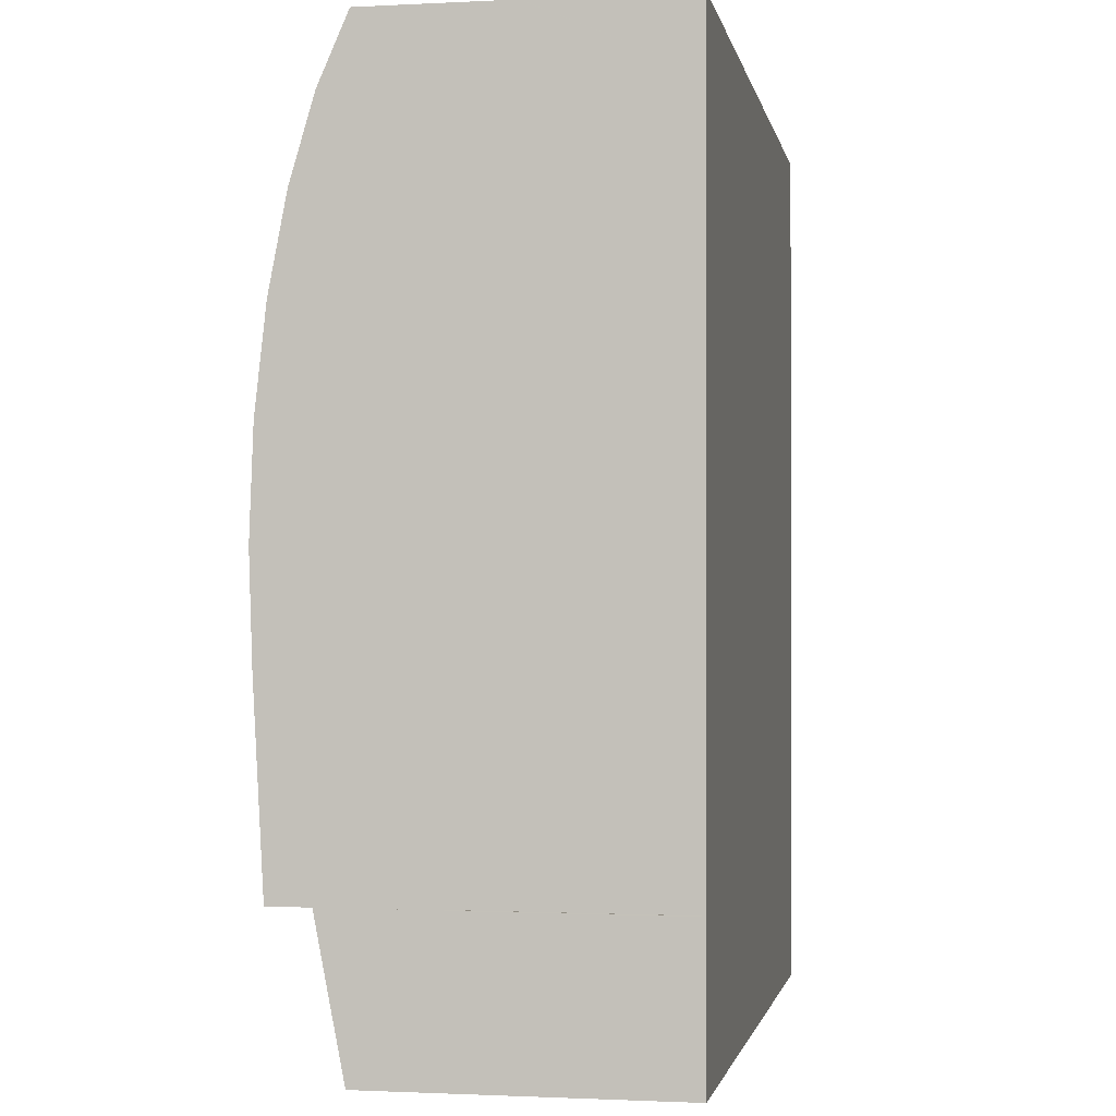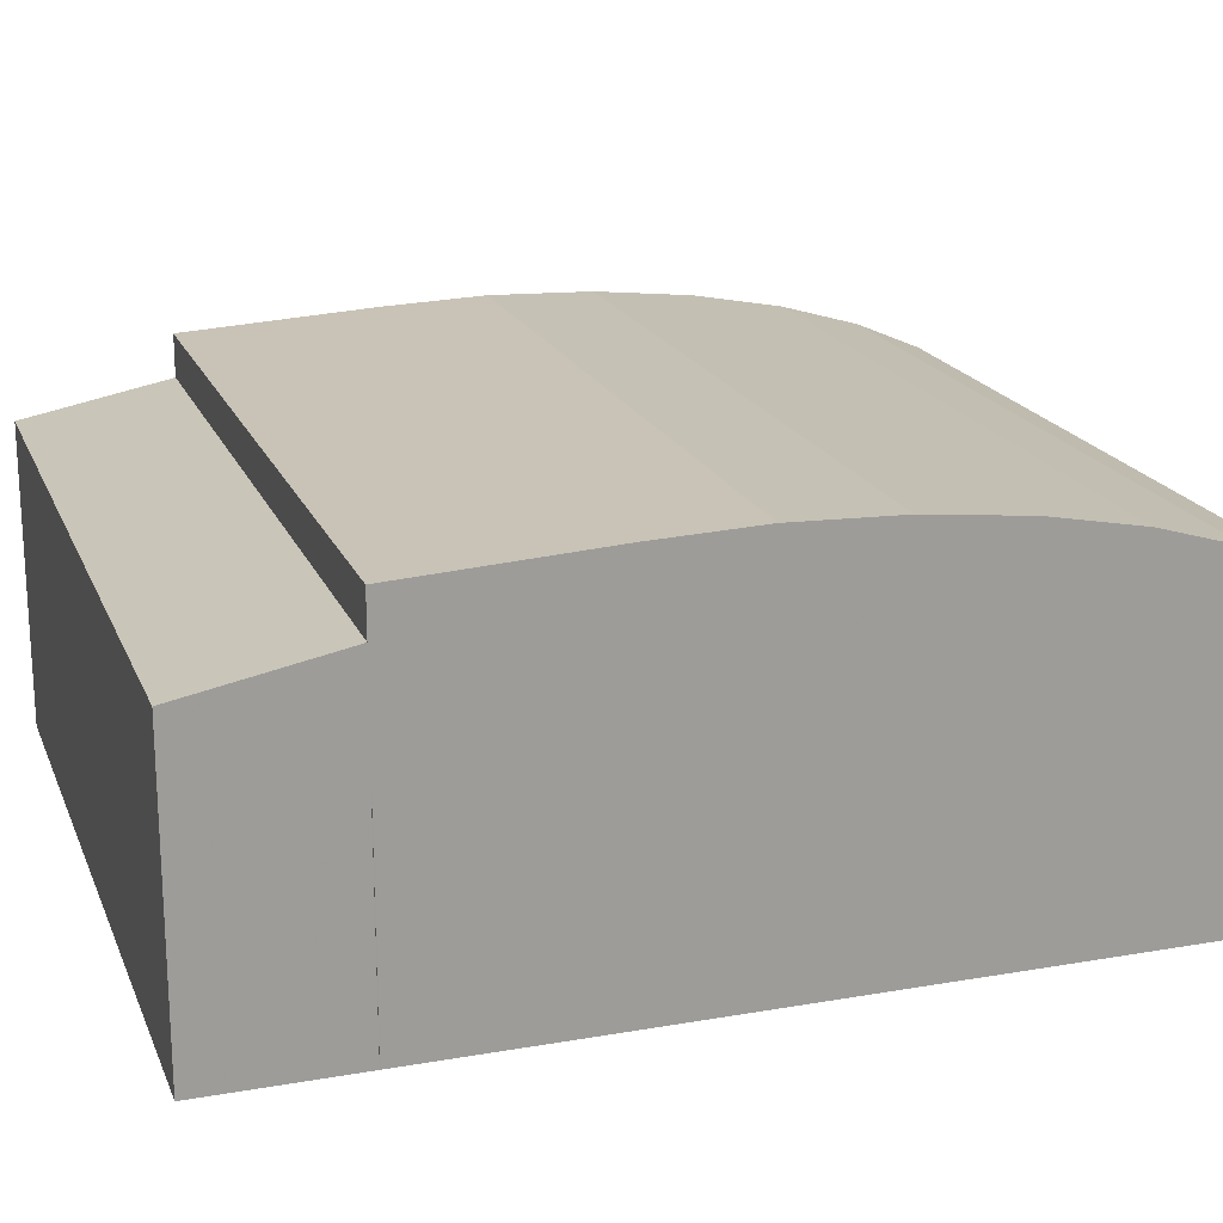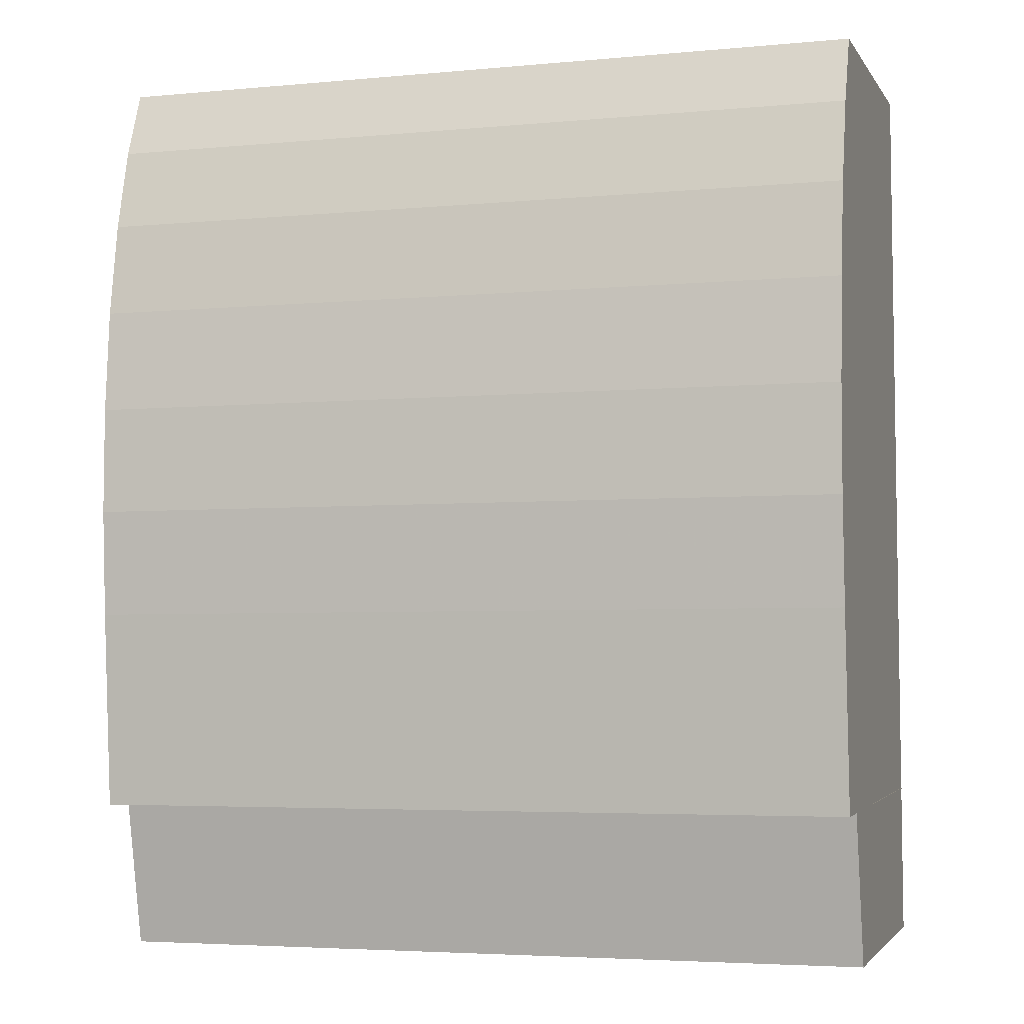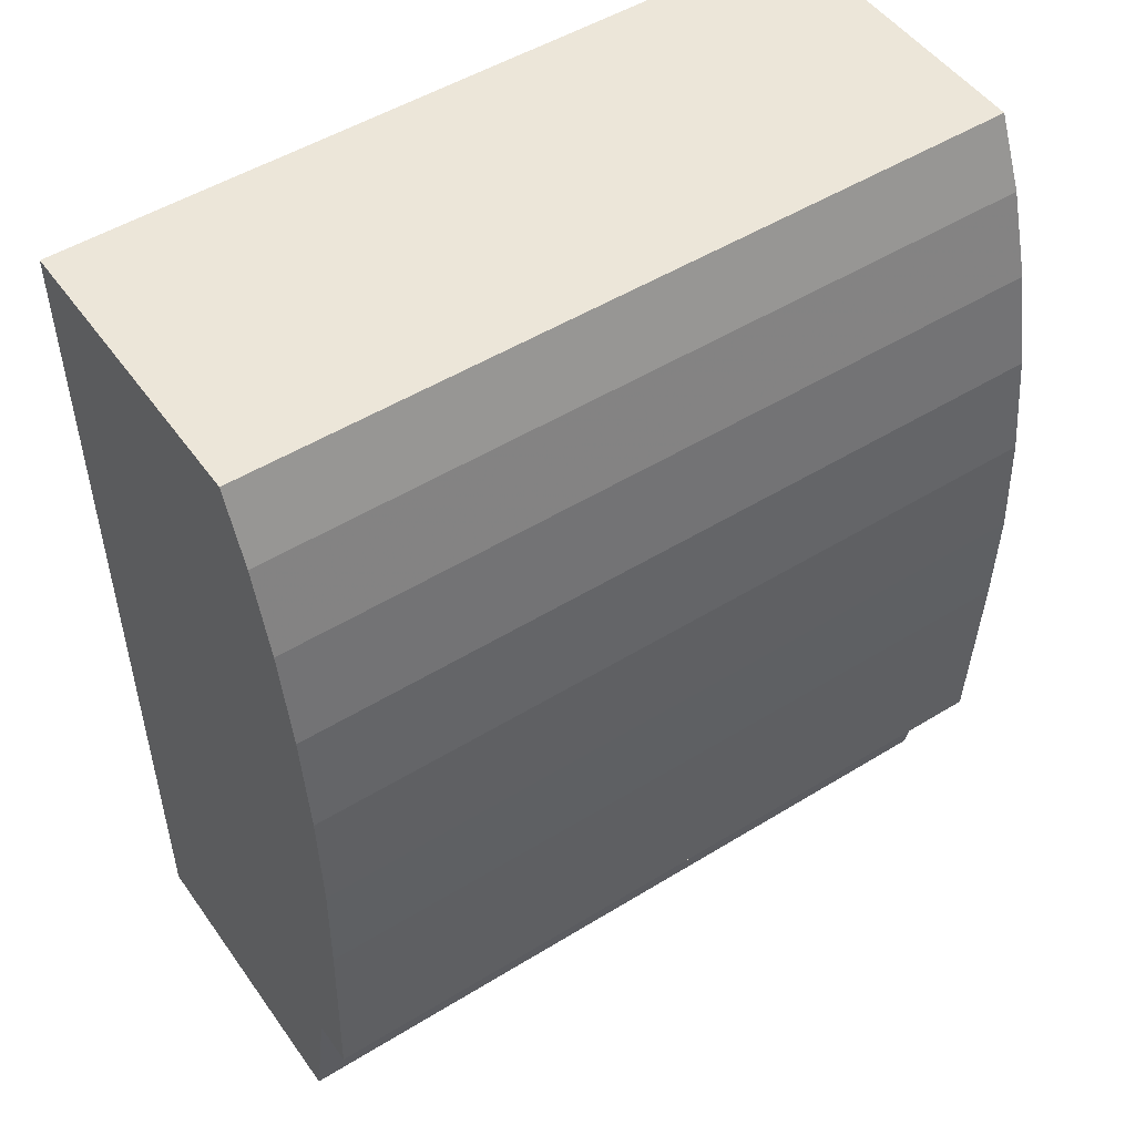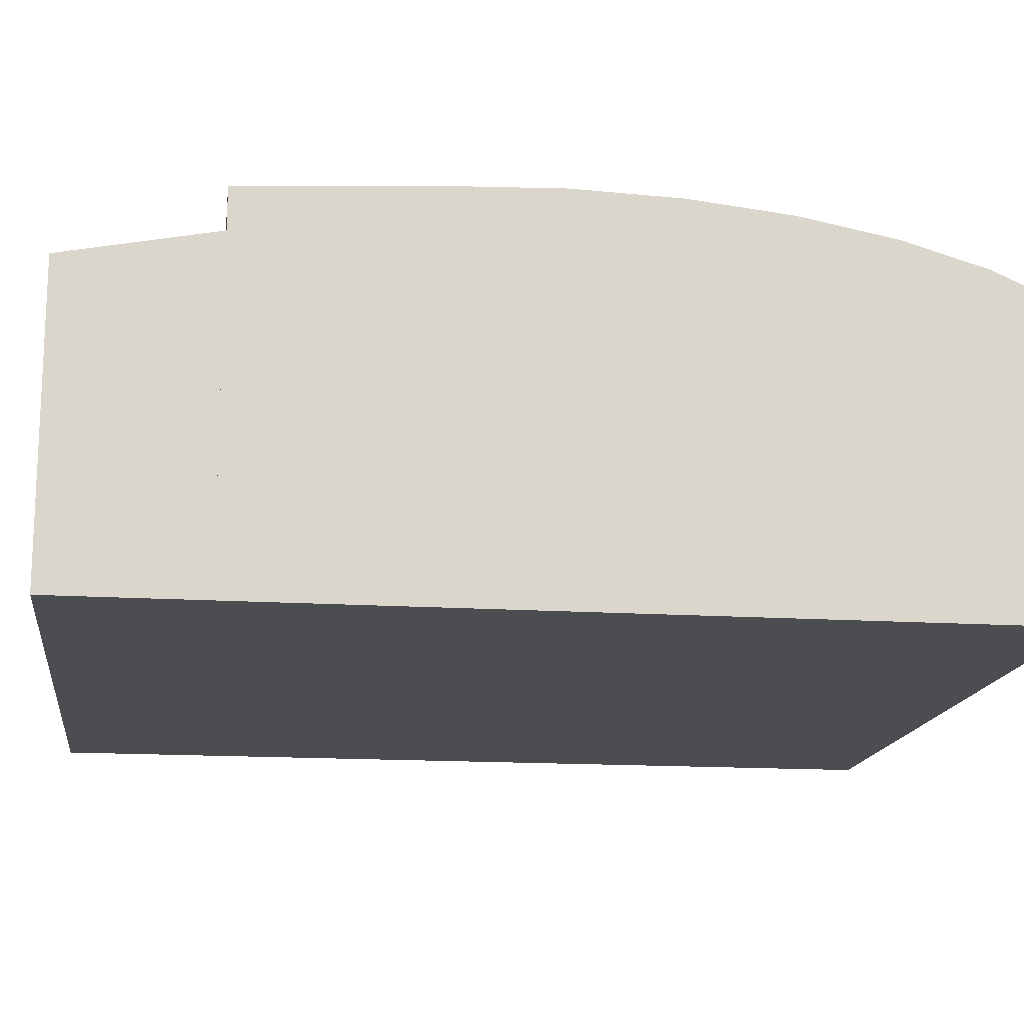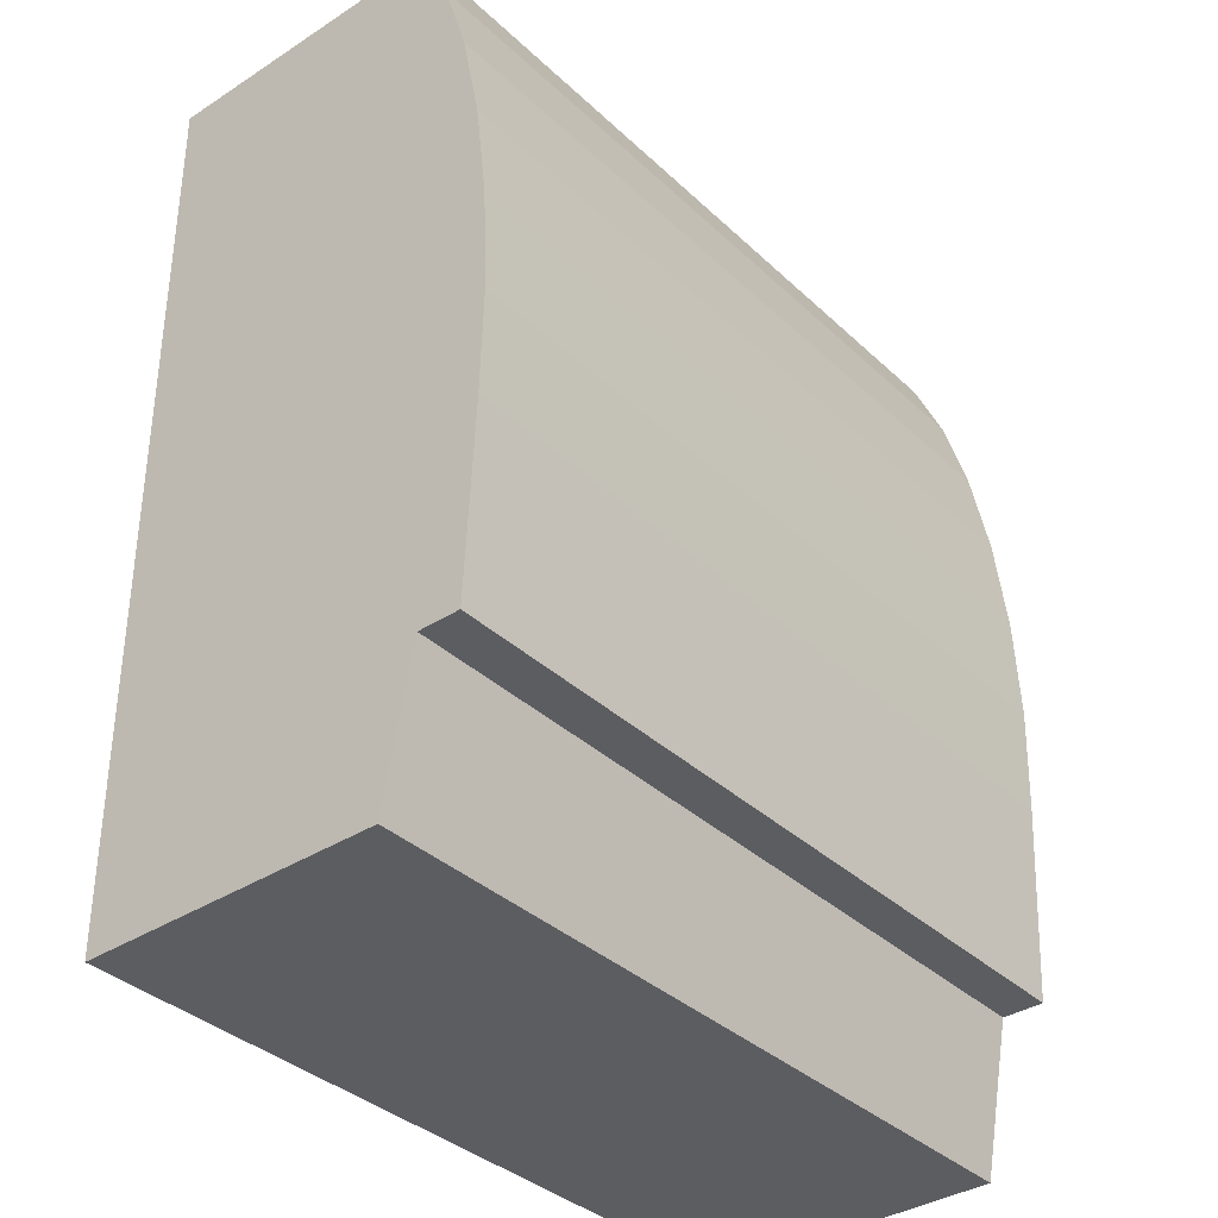
<metadata>
{"format":"obj","ext":"obj","renderer":"f3d","projection":"perspective","resolution":1024,"background":"white","views":[{"elev":-1.2,"azim":100.5,"up":"+Y"},{"elev":19.2,"azim":72.4,"up":"+Z"},{"elev":-2.6,"azim":17.0,"up":"+Y"},{"elev":49.4,"azim":-34.0,"up":"+Y"},{"elev":-15.6,"azim":82.8,"up":"+Z"},{"elev":-36.9,"azim":-50.3,"up":"+Y"}]}
</metadata>
<code>
v 2.395 -5.882 -1.25
v 2.328 1.695 -1.25
v -4.593 0.2749 -1.25
v 2.388 -5.136 0.7321
v 2.396 -5.139 0.7263
v 2.396 -5.139 -1.214
v -4.577 -1.5 2.222
v 2.396 -5.131 0.7263
v 2.396 -5.131 -1.214
v 2.388 -5.136 -1.25
v -4.599 1.021 1.743
v -4.605 1.634 1.477
v -4.569 -2.461 2.256
v -4.585 -0.5764 2.123
v -4.533 -6.555 1.477
v -4.533 -6.555 0.5031
v -4.533 -6.555 1.174
v -4.533 -6.555 0.8451
v -4.533 -6.555 0.1612
v -4.577 -1.5 -1.25
v 2.34 0.3359 1.961
v -4.56 -3.422 2.222
v -4.599 1.021 -1.25
v -4.605 1.634 0.5031
v -4.605 1.634 1.174
v -4.605 1.634 0.8451
v -4.605 1.634 0.1612
v -4.605 1.634 -0.1677
v -4.605 1.634 -1.25
v -4.569 -2.461 -1.25
v -4.585 -0.5764 -1.25
v -4.533 -6.555 -0.1677
v -4.533 -6.555 -1.25
v -2.976 -5.179 -1.214
v -2.976 -5.179 0.7263
v -4.56 -3.422 -1.25
v 2.348 -0.5154 2.123
v -4.552 -4.345 -1.25
v 2.356 -1.439 2.222
v 2.34 0.3359 -1.25
v -4.545 -5.197 1.743
v -4.545 -5.197 2.123
v 2.364 -2.4 2.256
v 2.373 -3.361 2.222
v 2.334 1.082 1.743
v -4.538 -5.943 -1.25
v -2.975 -5.187 -1.214
v -2.975 -5.187 0.7263
v 2.4 -6.494 1.477
v 2.4 -6.494 1.174
v 2.4 -6.494 0.8451
v 2.4 -6.494 0.1612
v 2.4 -6.494 0.5031
v 2.328 1.695 1.477
v 2.328 1.695 1.174
v -4.545 -5.197 0.7321
v -4.545 -5.197 -1.25
v 2.348 -0.5154 -1.25
v 2.4 -6.494 -1.25
v 2.4 -6.494 -0.1676
v 2.334 1.082 -1.25
v -4.593 0.2749 1.961
v 2.328 1.695 0.1612
v 2.328 1.695 -0.1677
v 2.328 1.695 0.5031
v 2.328 1.695 0.8451
v 2.381 -4.284 -1.25
v 2.356 -1.439 -1.25
v 2.364 -2.4 -1.25
v 2.388 -5.136 2.123
v 2.388 -5.136 1.743
v 2.373 -3.361 -1.25
f 35 48 8
f 8 48 5
f 8 5 9
f 9 5 6
f 9 6 34
f 34 6 47
f 34 47 35
f 35 47 48
f 6 5 47
f 47 5 48
f 8 9 35
f 35 9 34
f 24 65 27
f 27 65 63
f 27 63 28
f 28 63 64
f 28 64 29
f 29 64 2
f 29 2 23
f 23 2 61
f 23 61 3
f 3 61 40
f 3 40 31
f 31 40 58
f 31 58 20
f 20 58 68
f 20 68 30
f 30 68 69
f 30 69 36
f 36 69 72
f 36 72 38
f 38 72 67
f 38 67 57
f 57 67 10
f 57 10 46
f 46 10 1
f 46 1 33
f 33 1 59
f 33 59 32
f 32 59 60
f 32 60 19
f 19 60 52
f 19 52 16
f 16 52 53
f 16 53 18
f 18 53 51
f 18 51 17
f 17 51 50
f 17 50 15
f 15 50 49
f 15 49 41
f 41 49 71
f 41 71 56
f 56 71 4
f 56 4 42
f 42 4 70
f 42 70 22
f 22 70 44
f 22 44 13
f 13 44 43
f 13 43 7
f 7 43 39
f 7 39 14
f 14 39 37
f 14 37 62
f 62 37 21
f 62 21 11
f 11 21 45
f 11 45 12
f 12 45 54
f 12 54 25
f 25 54 55
f 27 28 24
f 26 24 25
f 29 23 28
f 24 28 25
f 23 3 28
f 20 30 31
f 3 31 28
f 12 25 11
f 28 31 25
f 36 38 30
f 31 30 25
f 11 25 62
f 14 62 7
f 13 7 22
f 42 22 56
f 41 56 15
f 17 15 18
f 19 16 32
f 18 15 16
f 22 7 56
f 15 56 16
f 33 32 46
f 16 56 32
f 7 62 56
f 25 30 62
f 57 46 38
f 30 38 62
f 56 62 32
f 46 32 38
f 32 62 38
f 25 55 26
f 26 55 66
f 26 66 24
f 24 66 65
f 65 66 63
f 2 64 61
f 66 55 63
f 64 63 61
f 58 40 68
f 61 63 40
f 54 45 55
f 63 55 40
f 69 68 72
f 40 55 68
f 45 21 55
f 37 39 21
f 43 44 39
f 70 4 44
f 71 49 4
f 50 51 49
f 52 60 53
f 51 53 49
f 44 4 39
f 49 53 4
f 59 1 60
f 53 60 4
f 39 4 21
f 55 21 68
f 67 72 10
f 68 21 72
f 4 60 21
f 1 10 60
f 72 21 10
f 60 10 21

</code>
